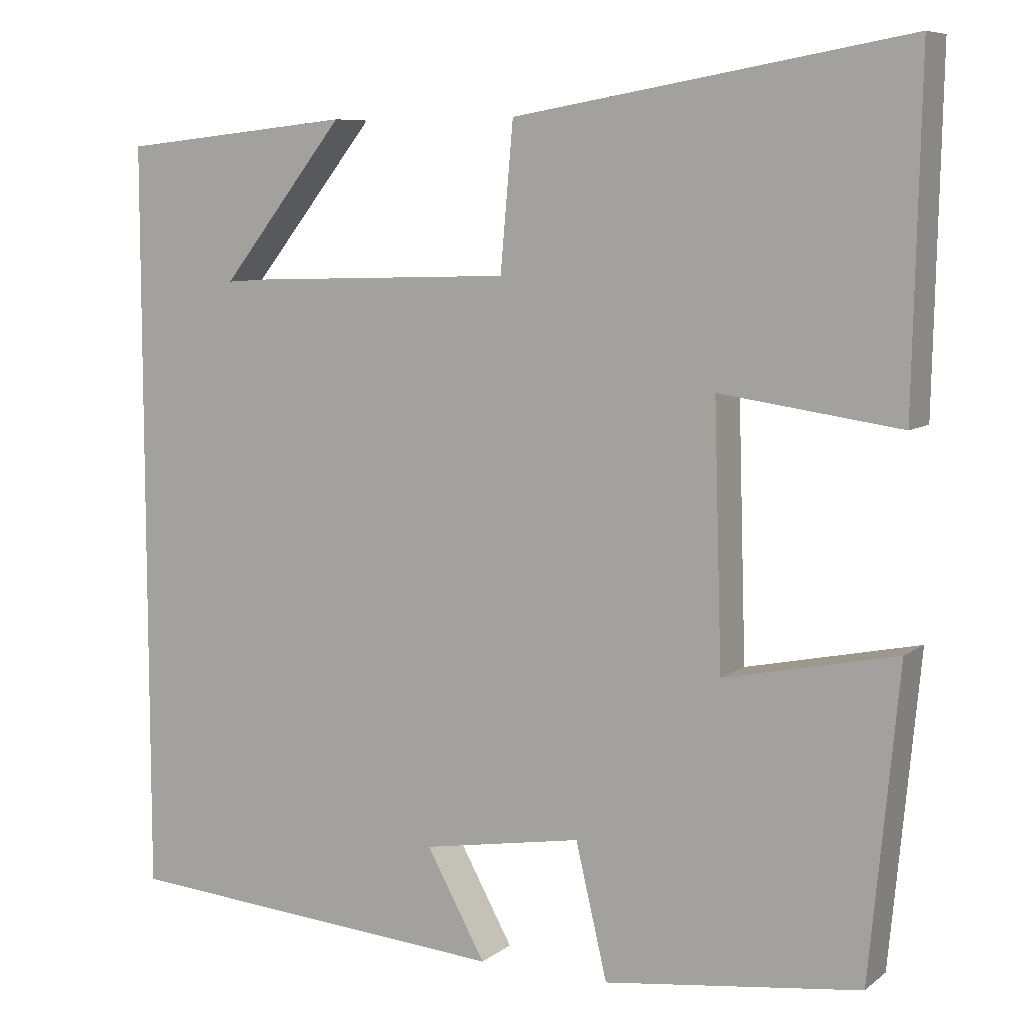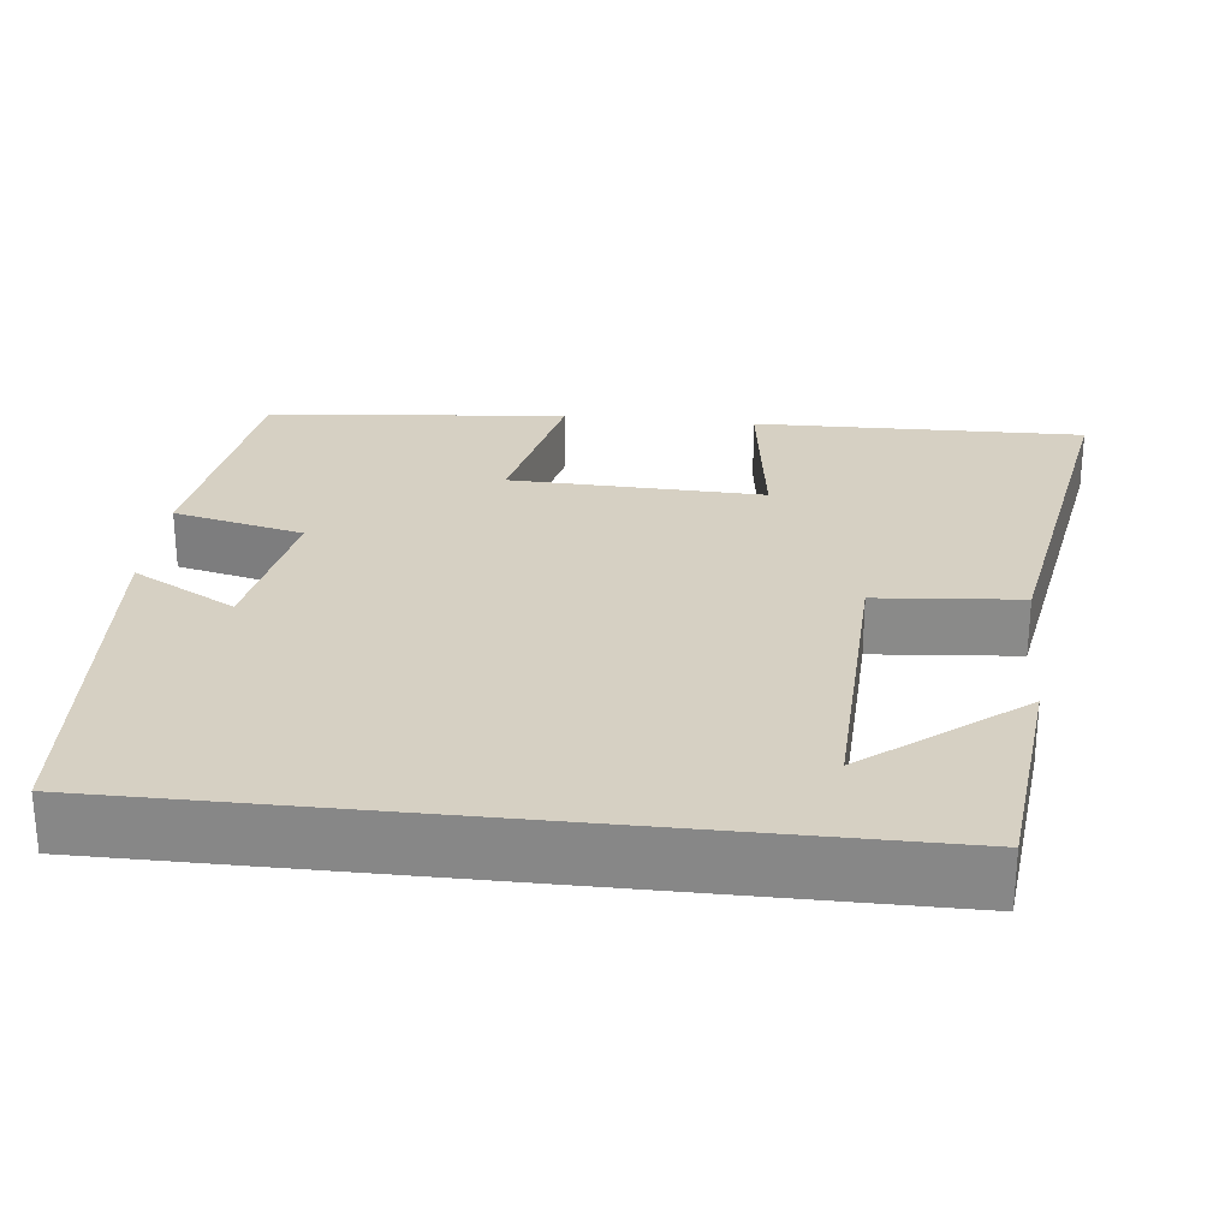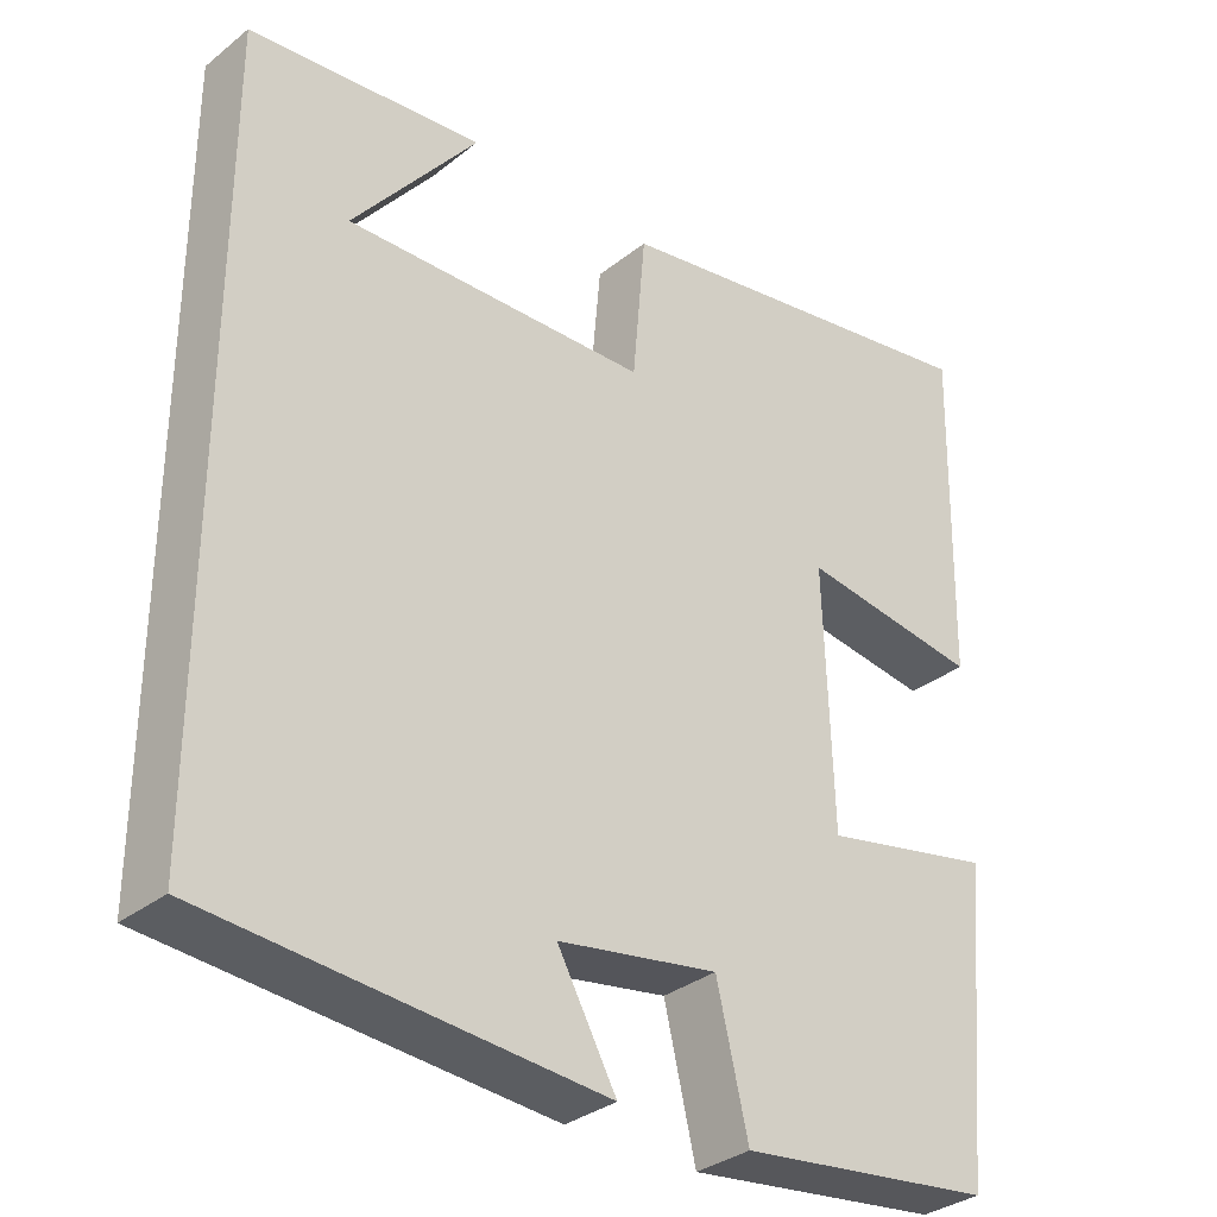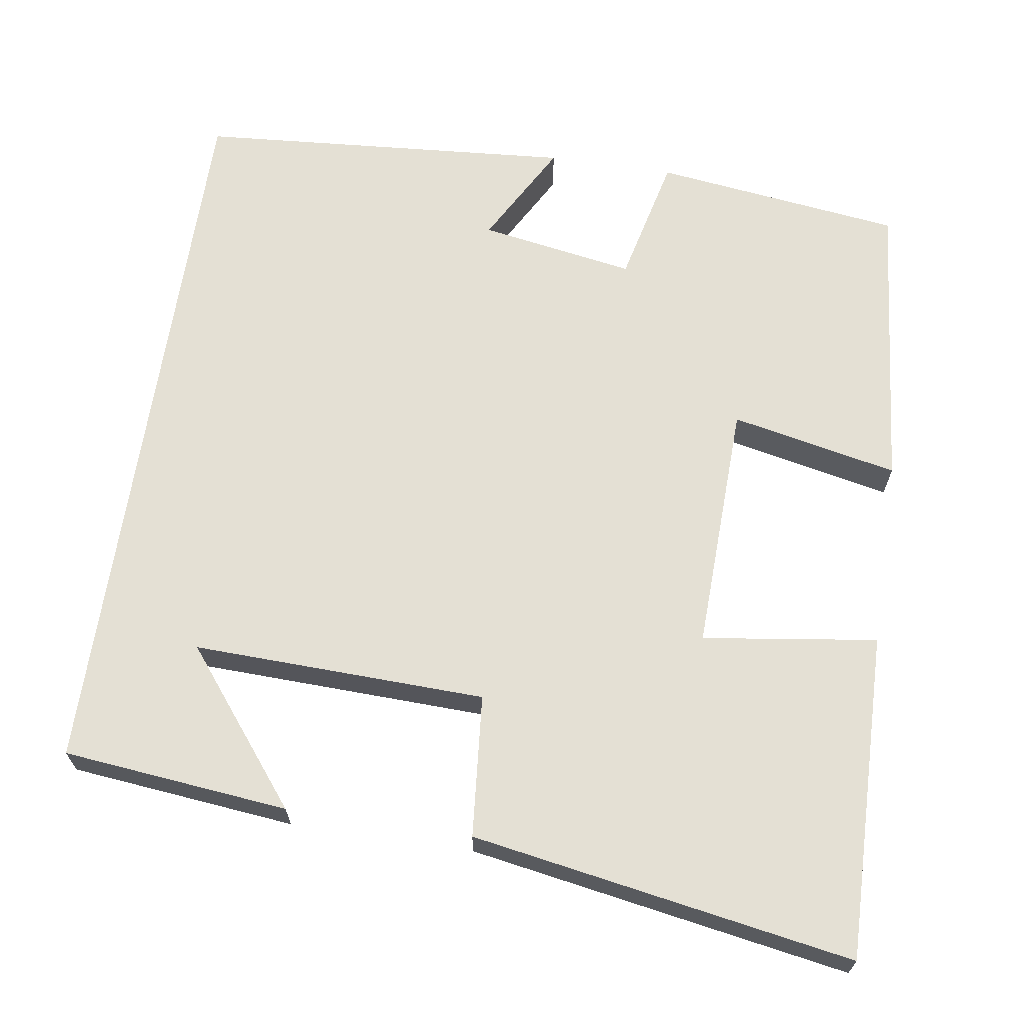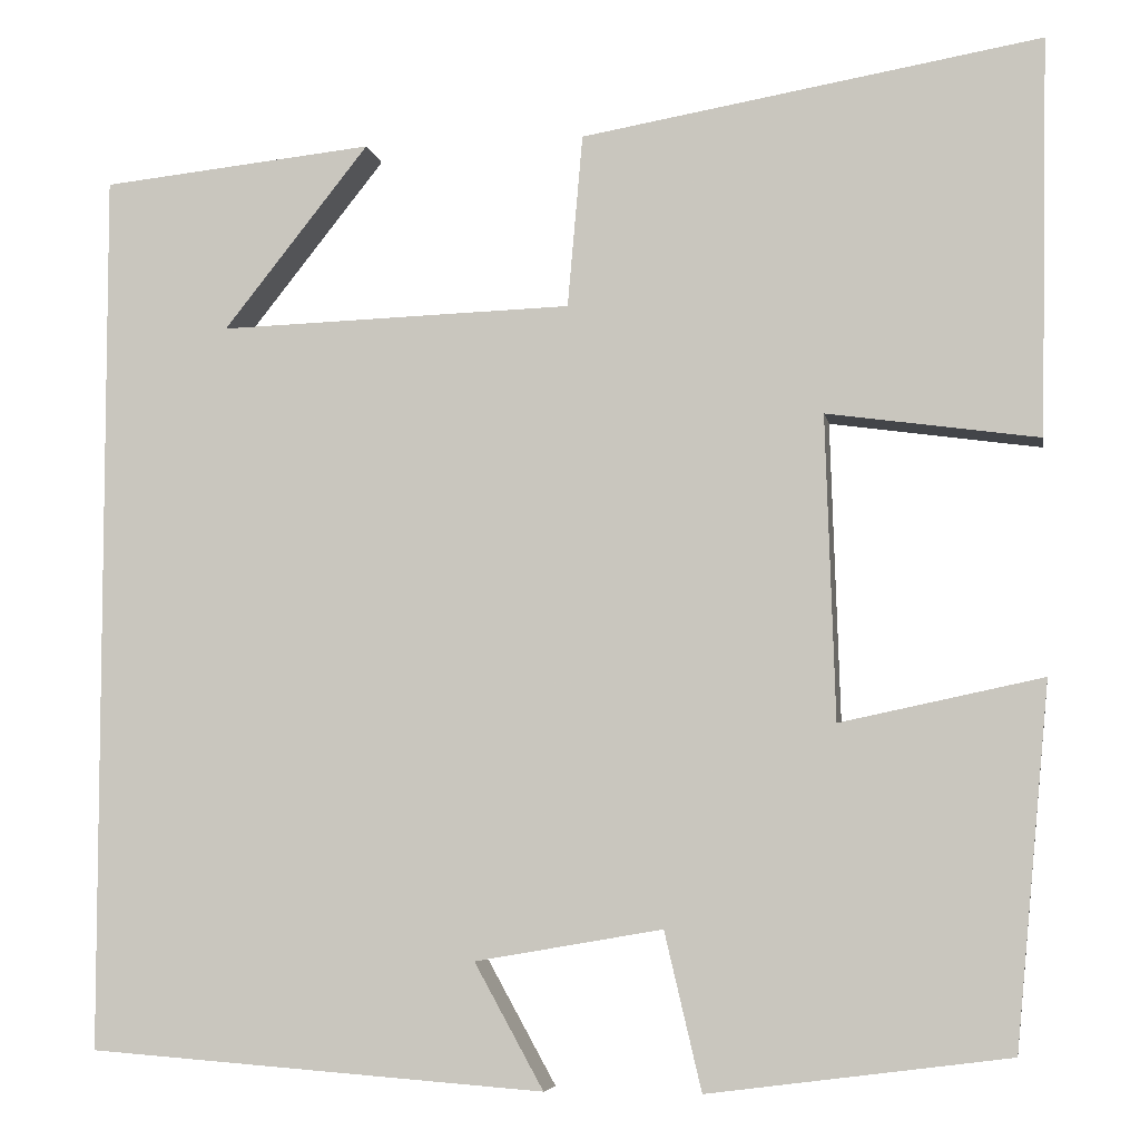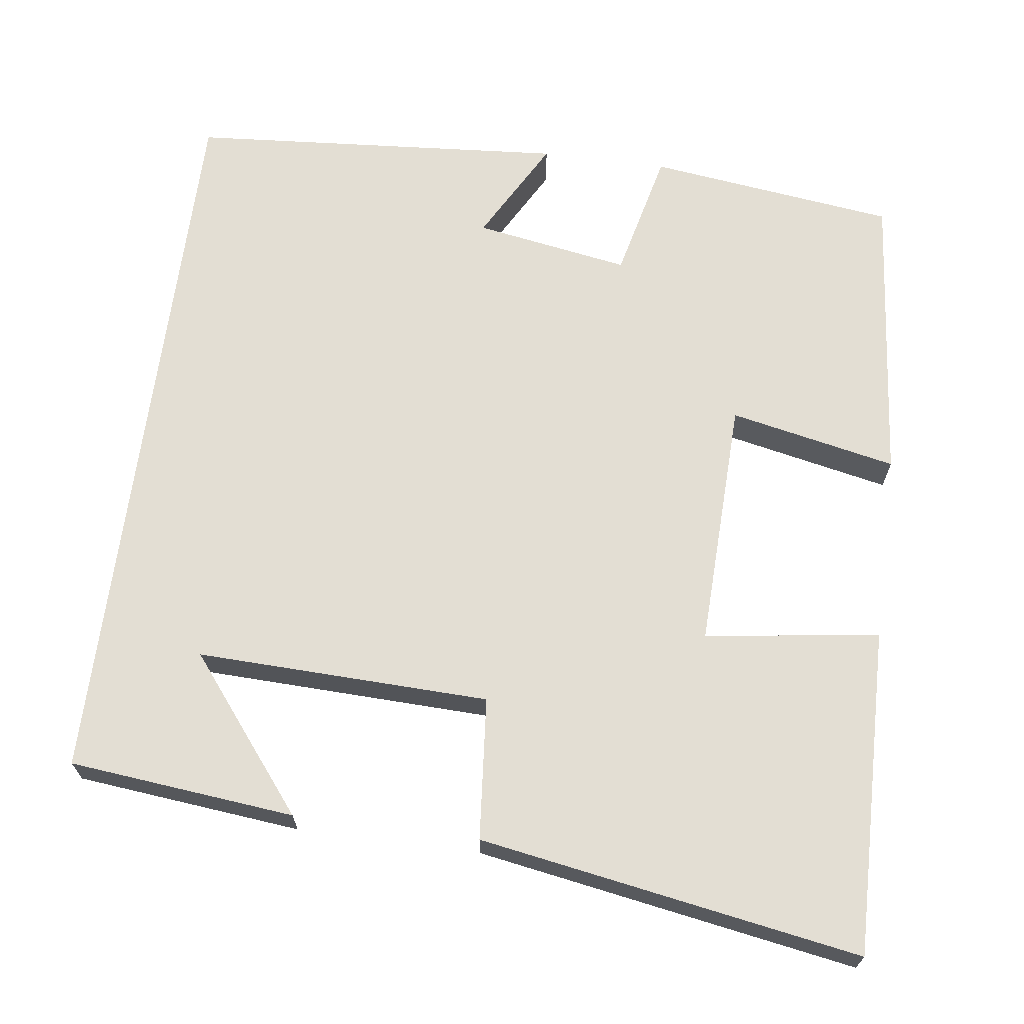
<metadata>
{"format":"obj","ext":"obj","renderer":"f3d","projection":"perspective","resolution":1024,"background":"white","views":[{"elev":7.8,"azim":27.8,"up":"+Z"},{"elev":26.5,"azim":-83.7,"up":"+Y"},{"elev":-32.9,"azim":-42.6,"up":"+Z"},{"elev":66.1,"azim":8.6,"up":"+Y"},{"elev":-5.8,"azim":9.8,"up":"+Z"},{"elev":67.2,"azim":7.5,"up":"+Y"}]}
</metadata>
<code>
v -0.5 0.07 0.47
v -0.212 0.07 0.5
v -0.366 0.07 0.306
v 0.008 0.07 0.318
v 0.024 0.07 0.5
v 0.509 0.07 0.583
v 0.5 0.07 0.165
v 0.277 0.07 0.196
v 0.287 0.07 -0.124
v 0.5 0.07 -0.079
v 0.464 0.07 -0.459
v 0.147 0.07 -0.5
v 0.108 0.07 -0.334
v -0.09 0.07 -0.368
v -0.017 0.07 -0.5
v -0.5 0.07 -0.464
v -0.5 0 0.47
v -0.212 0 0.5
v -0.366 0 0.306
v 0.008 0 0.318
v 0.024 0 0.5
v 0.509 0 0.583
v 0.5 0 0.165
v 0.277 0 0.196
v 0.287 0 -0.124
v 0.5 0 -0.079
v 0.464 0 -0.459
v 0.147 0 -0.5
v 0.108 0 -0.334
v -0.09 0 -0.368
v -0.017 0 -0.5
v -0.5 0 -0.464
f 14 15 16
f 14 16 1
f 13 14 1
f 10 11 12 13
f 9 10 13
f 8 9 13
f 5 6 7 8
f 4 5 8 13
f 3 4 13
f 1 2 3
f 1 3 13
f 32 31 30
f 17 32 30
f 17 30 29
f 29 28 27 26
f 29 26 25
f 29 25 24
f 24 23 22 21
f 29 24 21 20
f 29 20 19
f 19 18 17
f 29 19 17
f 1 17 18 2
f 2 18 19 3
f 3 19 20 4
f 4 20 21 5
f 5 21 22 6
f 6 22 23 7
f 7 23 24 8
f 8 24 25 9
f 9 25 26 10
f 10 26 27 11
f 11 27 28 12
f 12 28 29 13
f 13 29 30 14
f 14 30 31 15
f 15 31 32 16
f 16 32 17 1

</code>
